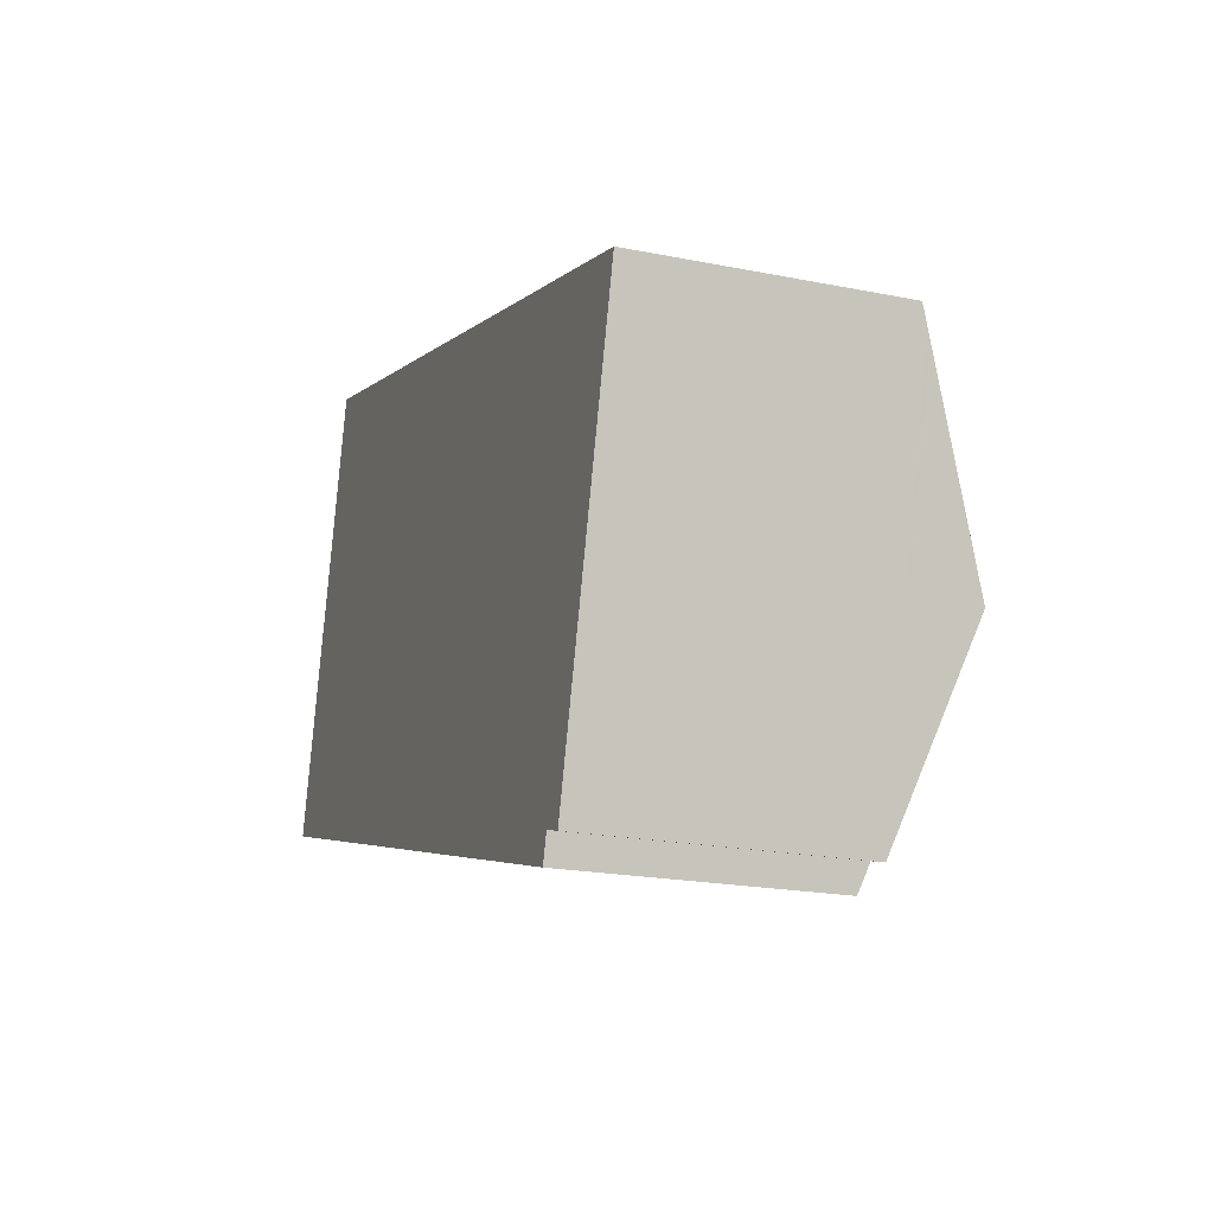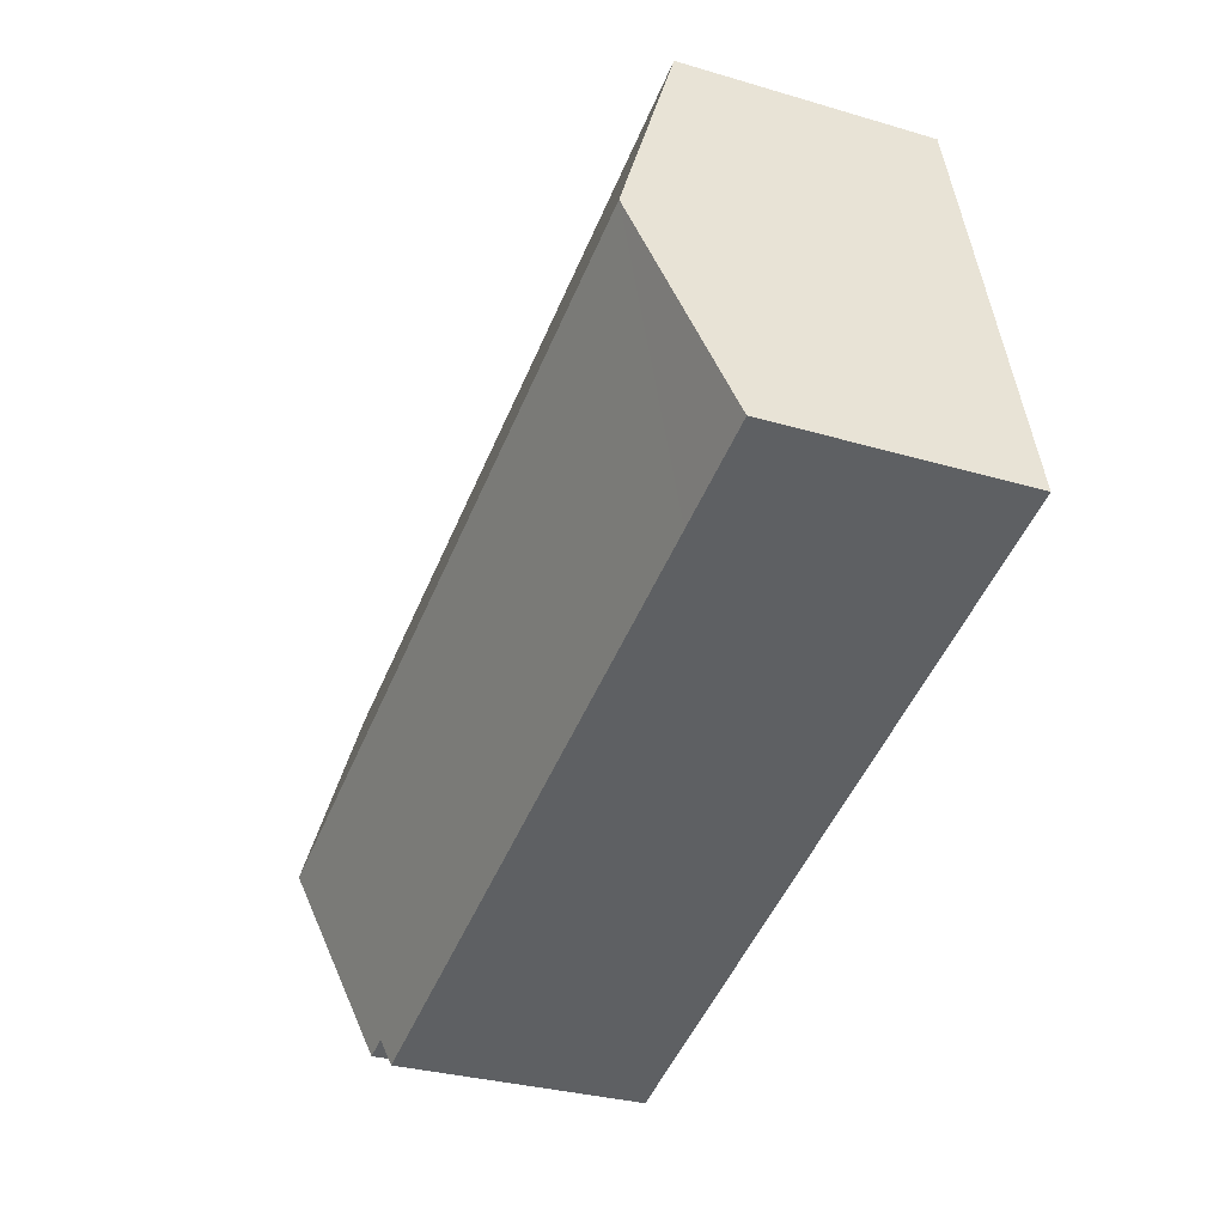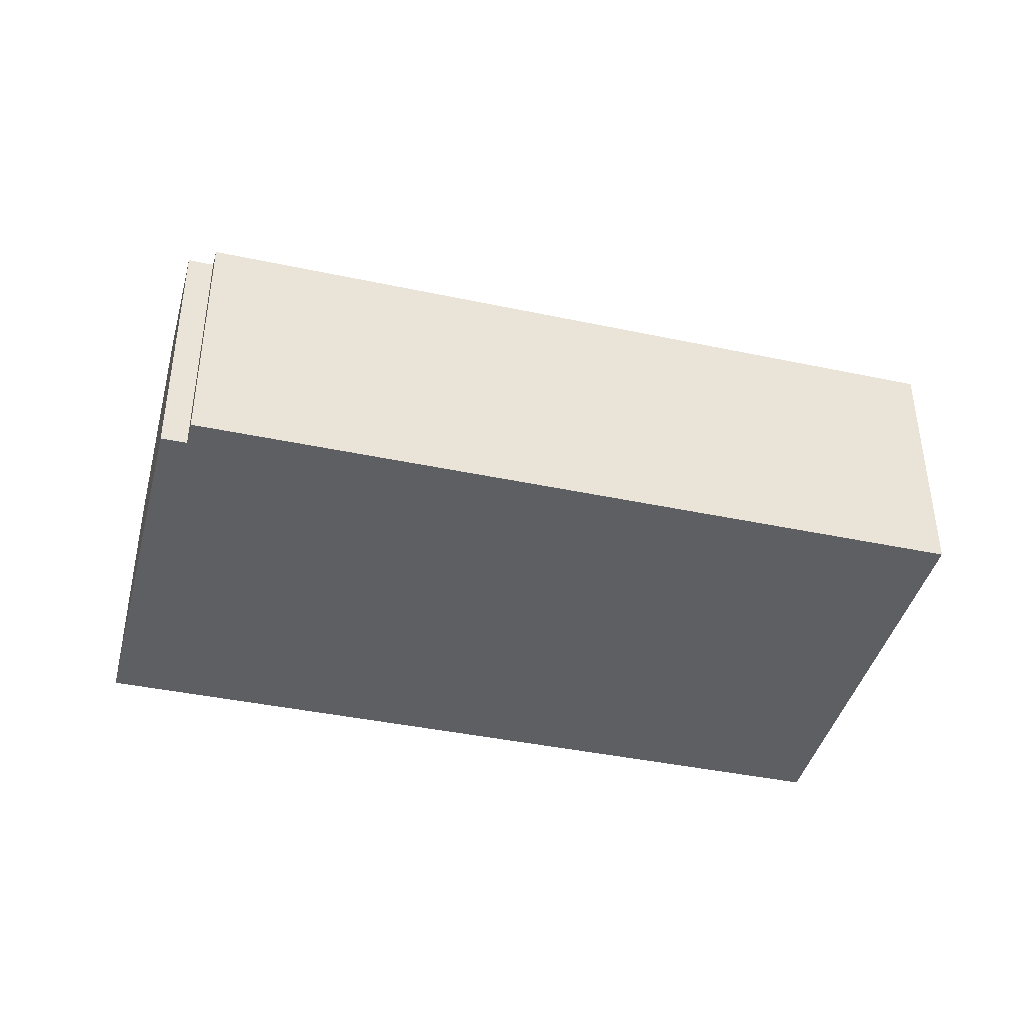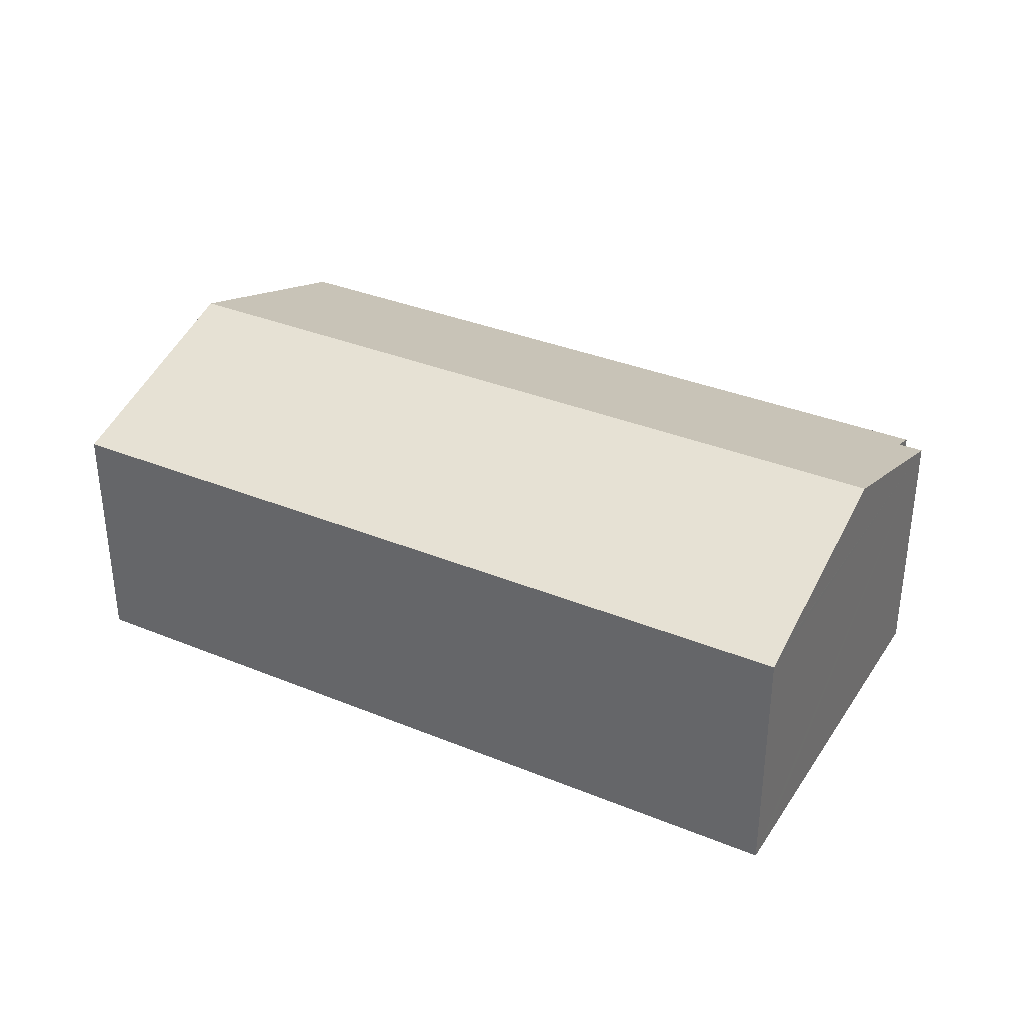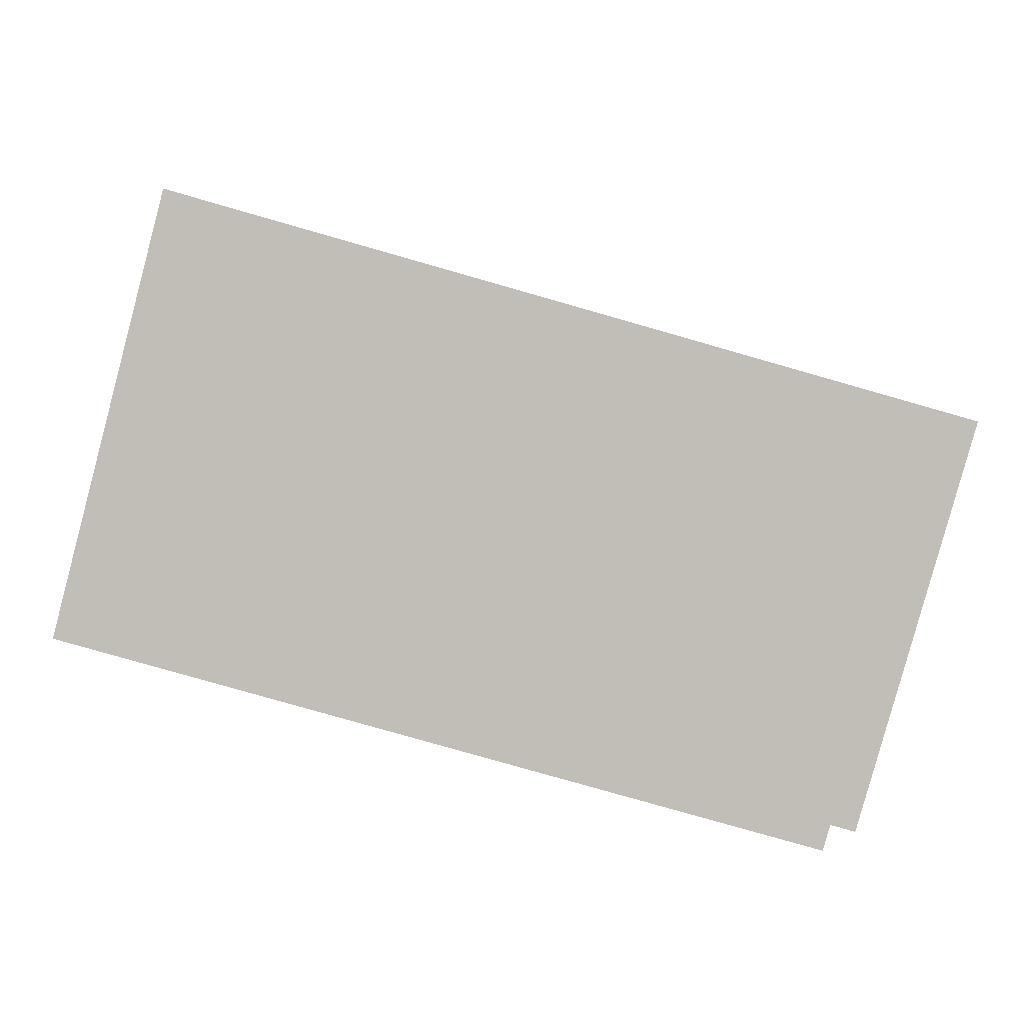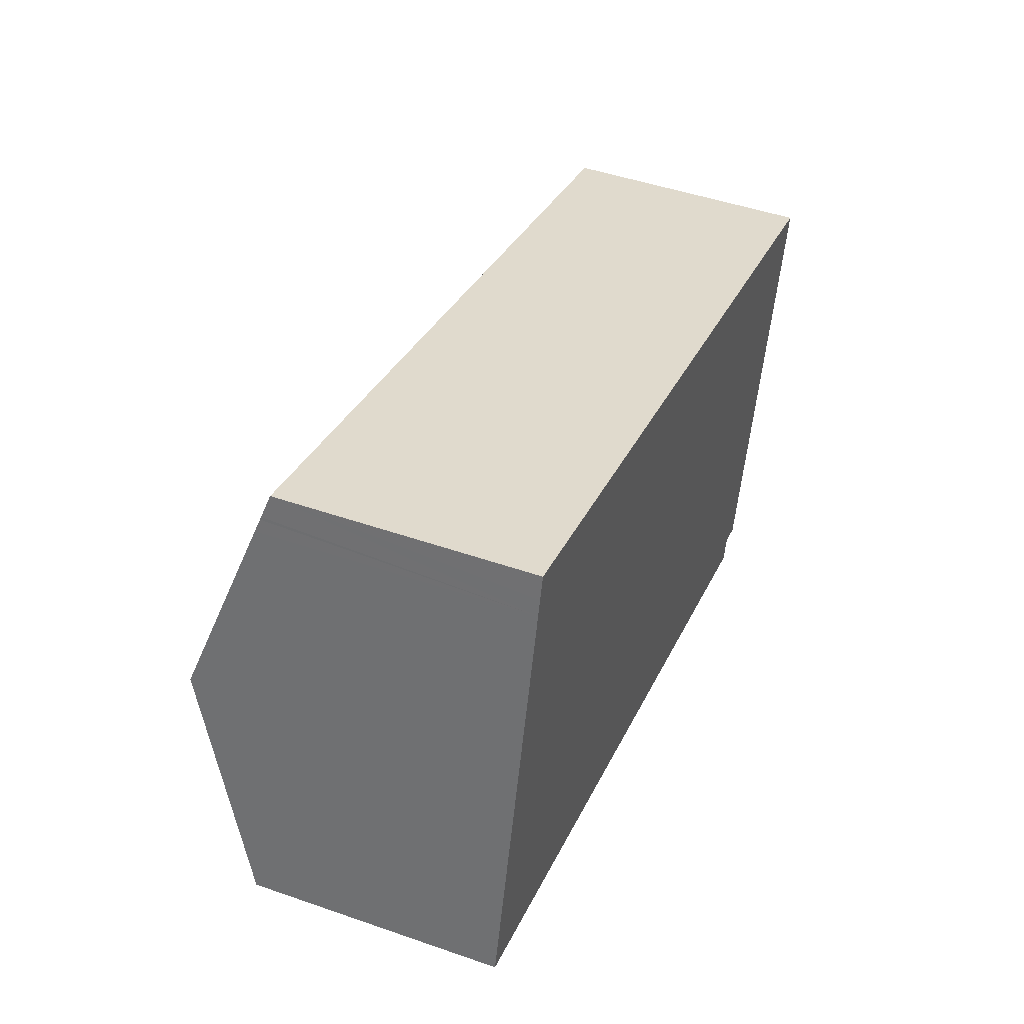
<metadata>
{"format":"obj","ext":"obj","renderer":"f3d","projection":"perspective","resolution":1024,"background":"white","views":[{"elev":-20.3,"azim":69.8,"up":"+Z"},{"elev":-31.2,"azim":-112.8,"up":"+Z"},{"elev":-40.5,"azim":-178.8,"up":"+Y"},{"elev":34.5,"azim":44.7,"up":"+Y"},{"elev":4.5,"azim":-1.4,"up":"+Z"},{"elev":47.1,"azim":-68.5,"up":"+Z"}]}
</metadata>
<code>
v  1.22 6.958 4.707
v  2.345 5.365 -0.665
v  0 5.365 3.285e-16
v  18.22 6.958 -0.117
v  7.388 5.365 -2.096
v  9.888 5.365 -2.806
v  16.51 5.556 -4.079
v  16.35 5.365 -4.64
v  17.05 5.556 -4.232
v  19.41 5.521 4.101
v  9.956 5.365 7.281
v  19.54 5.365 4.56
v  19.39 5.556 4
v  7.388 5.365 8.01
v  2.294 5.556 8.849
v  2.44 5.365 9.414
v  2.309 5.536 8.91
v  2.22 5.652 8.566
v  16.35 2.841e-16 -4.64
v  9.888 1.718e-16 -2.806
v  7.388 1.283e-16 -2.096
v  2.345 4.072e-17 -0.665
v  0 0 0
v  17.05 2.591e-16 -4.232
v  16.51 2.498e-16 -4.079
v  1.22 -2.882e-16 4.707
v  2.22 -5.245e-16 8.566
v  2.309 -5.456e-16 8.91
v  2.44 -5.764e-16 9.414
v  2.294 -5.418e-16 8.849
v  7.388 -4.905e-16 8.01
v  9.956 -4.458e-16 7.281
v  19.54 -2.792e-16 4.56
v  19.41 -2.511e-16 4.101
v  18.22 7.164e-18 -0.117
v  19.39 -2.449e-16 4
g defaultobject
f 1 2 3
f 2 1 4
f 2 4 5
f 5 4 6
f 6 4 7
f 6 7 8
f 7 4 9
f 10 11 12
f 11 10 13
f 11 13 4
f 11 4 1
f 11 1 14
f 14 1 15
f 14 15 16
f 16 15 17
f 15 1 18
f 19 6 8
f 6 19 20
f 6 20 5
f 5 20 2
f 2 20 21
f 2 21 22
f 2 22 3
f 3 22 23
f 24 7 9
f 7 24 25
f 23 1 3
f 1 23 26
f 1 26 18
f 18 26 27
f 18 27 15
f 15 27 17
f 17 27 16
f 16 27 28
f 16 28 29
f 28 27 30
f 29 14 16
f 14 29 31
f 14 31 11
f 11 31 12
f 12 31 32
f 12 32 33
f 13 9 4
f 9 13 10
f 9 10 12
f 9 12 33
f 9 33 34
f 9 34 35
f 9 35 24
f 35 34 36
f 25 8 7
f 8 25 19
f 32 34 33
f 34 32 36
f 36 32 35
f 35 32 24
f 24 32 25
f 25 32 19
f 19 32 20
f 20 32 31
f 20 31 29
f 20 29 21
f 21 29 22
f 22 29 28
f 22 28 30
f 22 30 27
f 22 27 26
f 22 26 23

</code>
